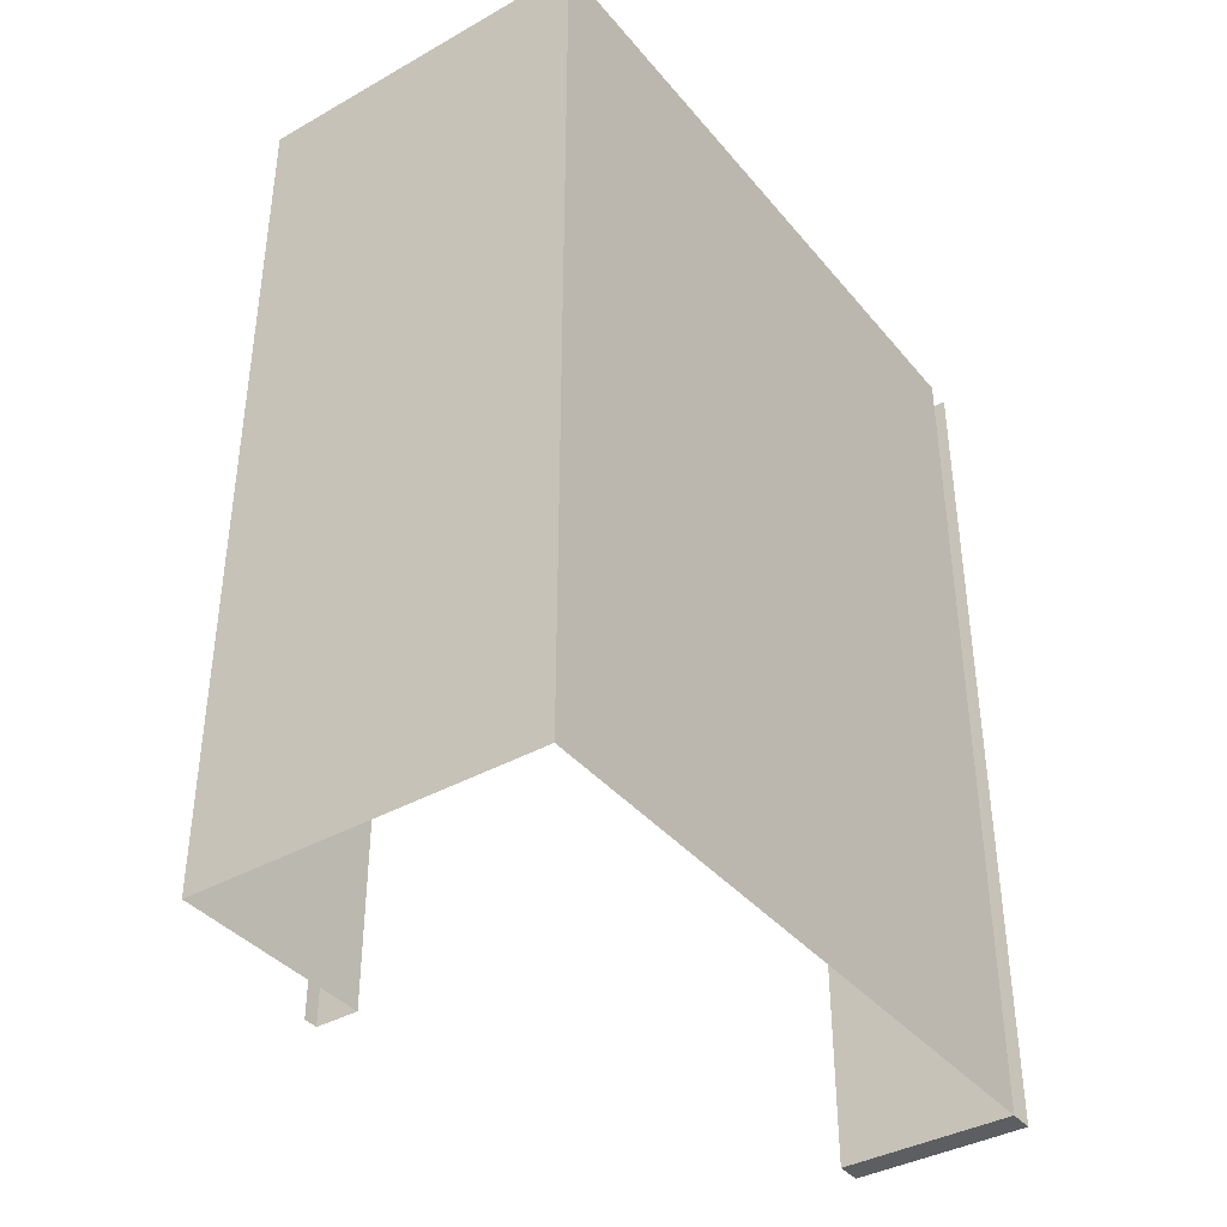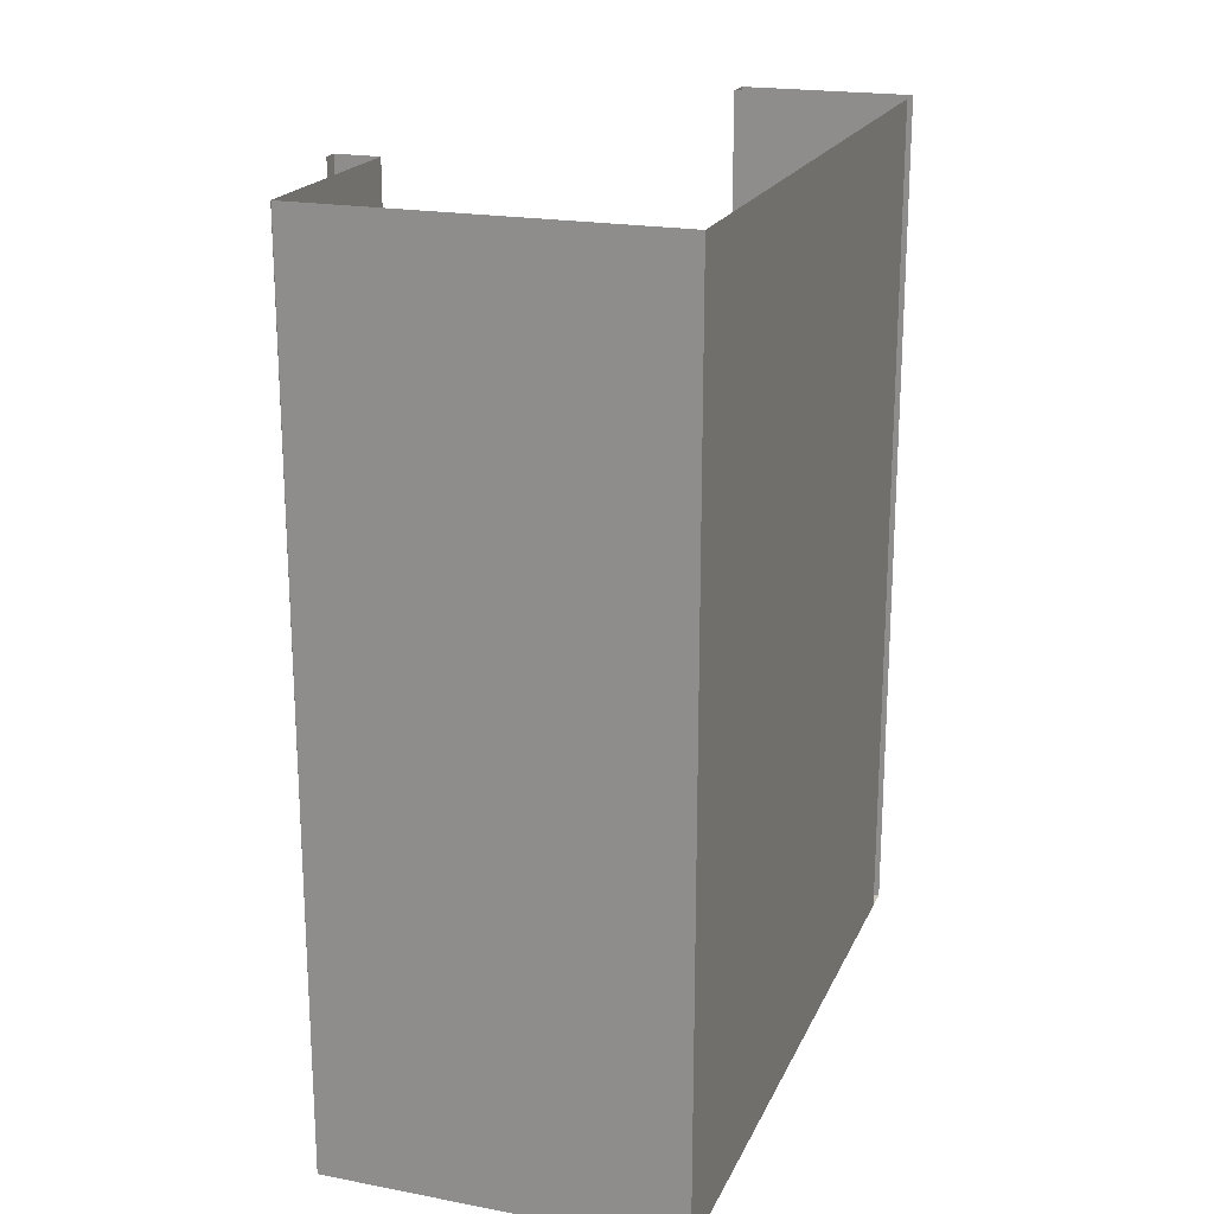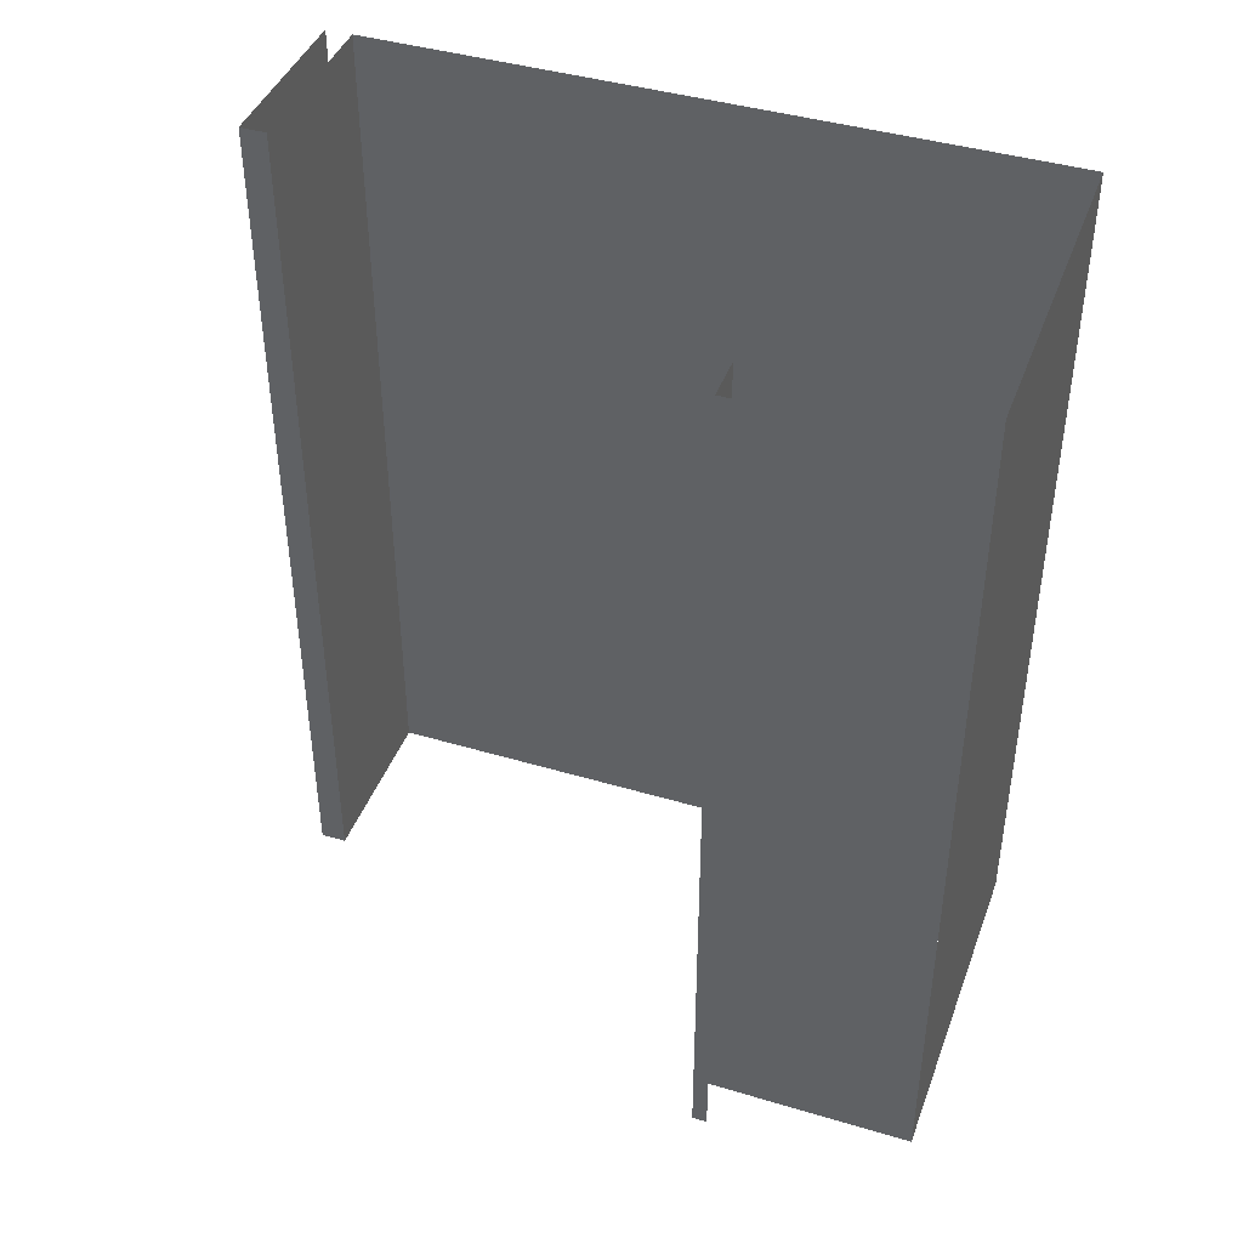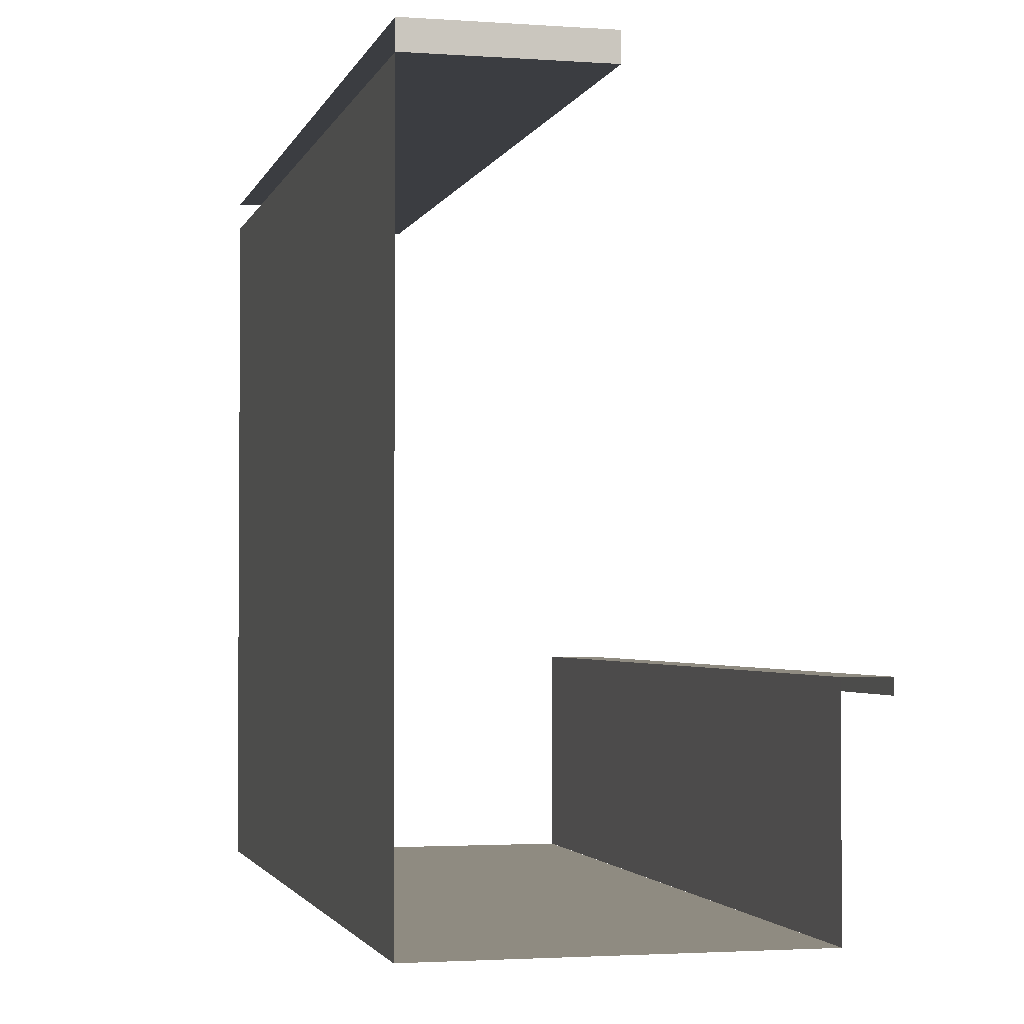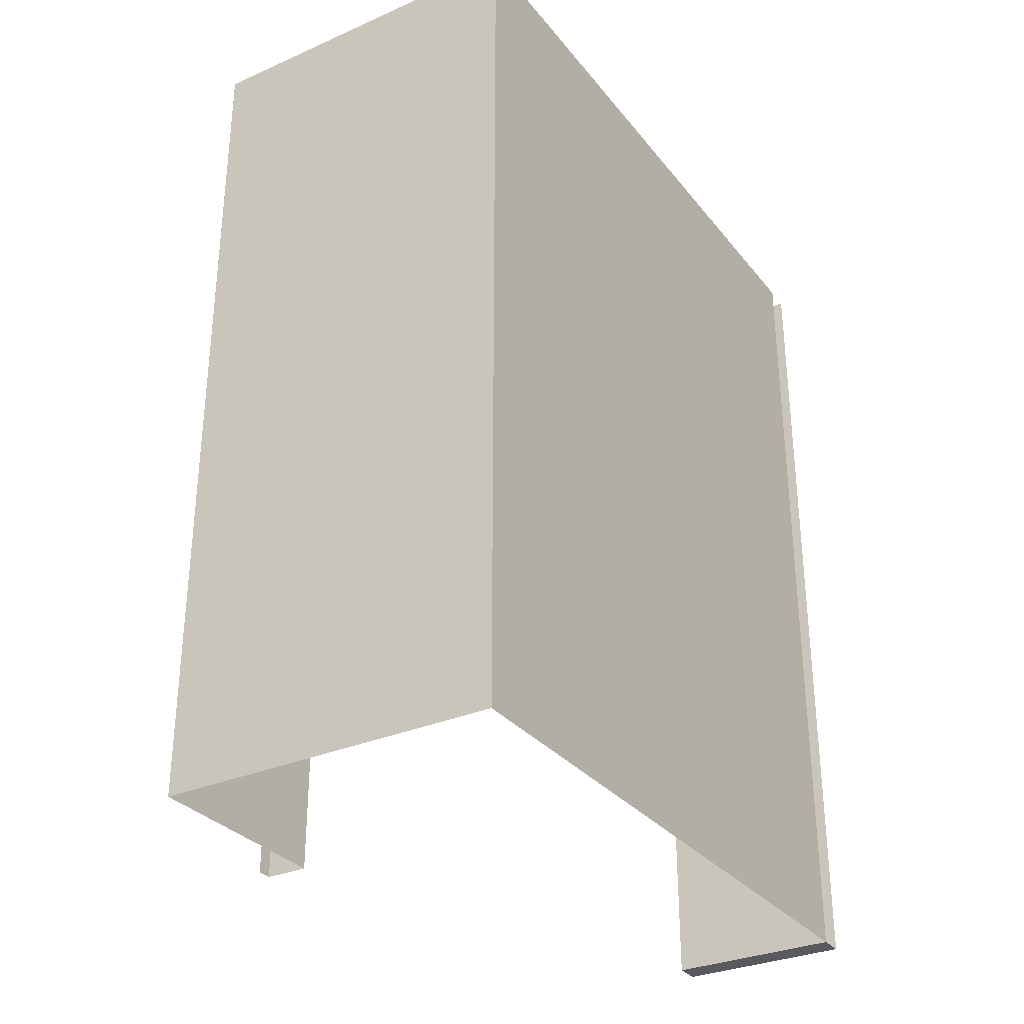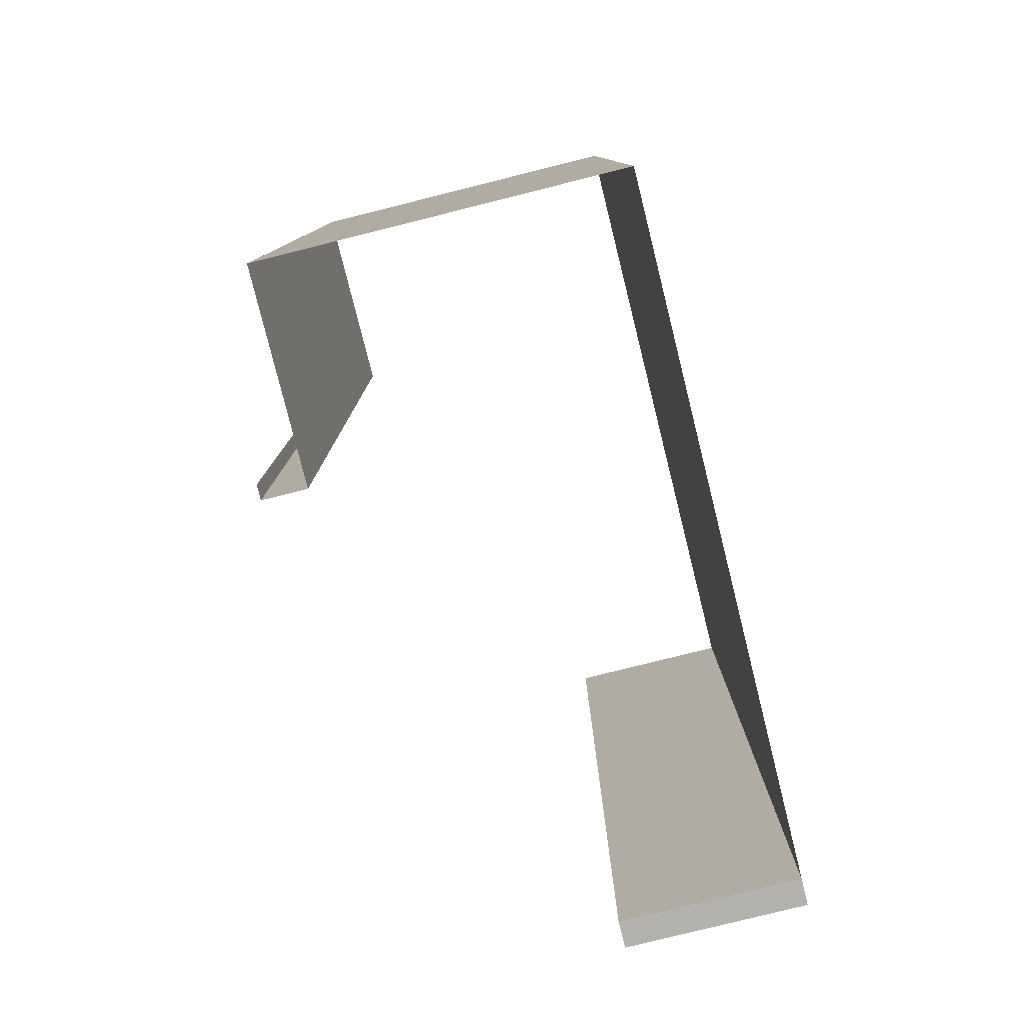
<metadata>
{"format":"obj","ext":"obj","renderer":"f3d","projection":"perspective","resolution":1024,"background":"white","views":[{"elev":-38.9,"azim":35.2,"up":"+Z"},{"elev":20.2,"azim":19.1,"up":"+Z"},{"elev":42.4,"azim":-70.4,"up":"+Z"},{"elev":-2.3,"azim":166.2,"up":"+Y"},{"elev":-31.4,"azim":31.8,"up":"+Z"},{"elev":-79.6,"azim":14.0,"up":"+Z"}]}
</metadata>
<code>
v 4 5.5 1
v 4 5.5 -5
v 4 -2.2 -5
v 0 -2.2 -5
v 2 5.5 -5
v 2 5.5 5
v -0.003431 -2.2 5
v 0 0.1681 -5
v -0.5 0.1681 -5
v -0 0.1681 5
v -0.5 0.1681 5
v -0.5 0 5
v 4 5.8 -5
v 2 5.8 -5
v 4 5.8 5
v 2 5.8 5
v -0.5 0 -5
v 4 5.5 5
v 4 -2.2 5
v -0 -2.2 5
f 2 1 18 6 5
f 8 9 11 10
f 17 12 11 9
f 7 4 8 10
f 2 5 14 13
f 5 6 16 14
f 16 15 13 14
f 19 18 2 3
f 3 4 20 19

</code>
